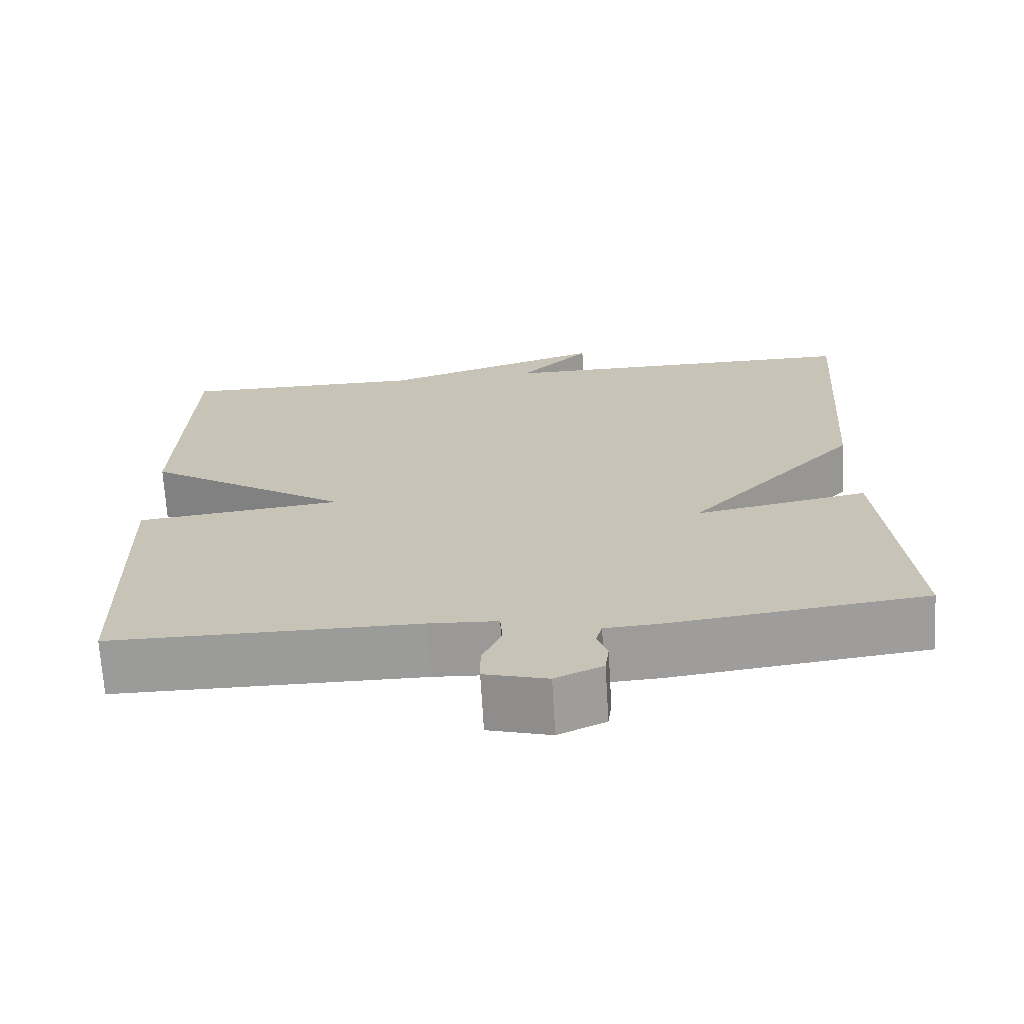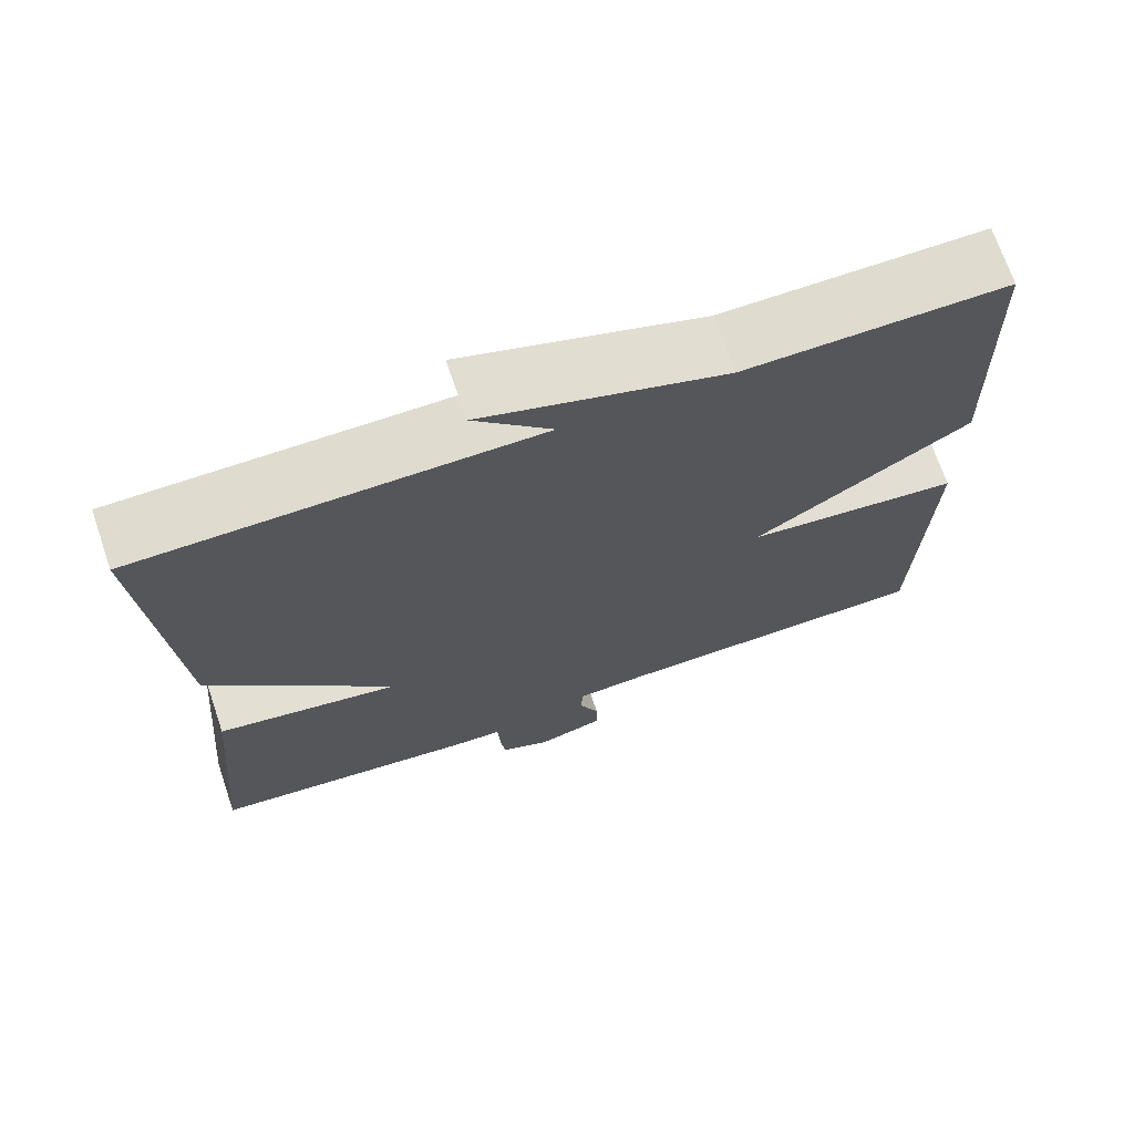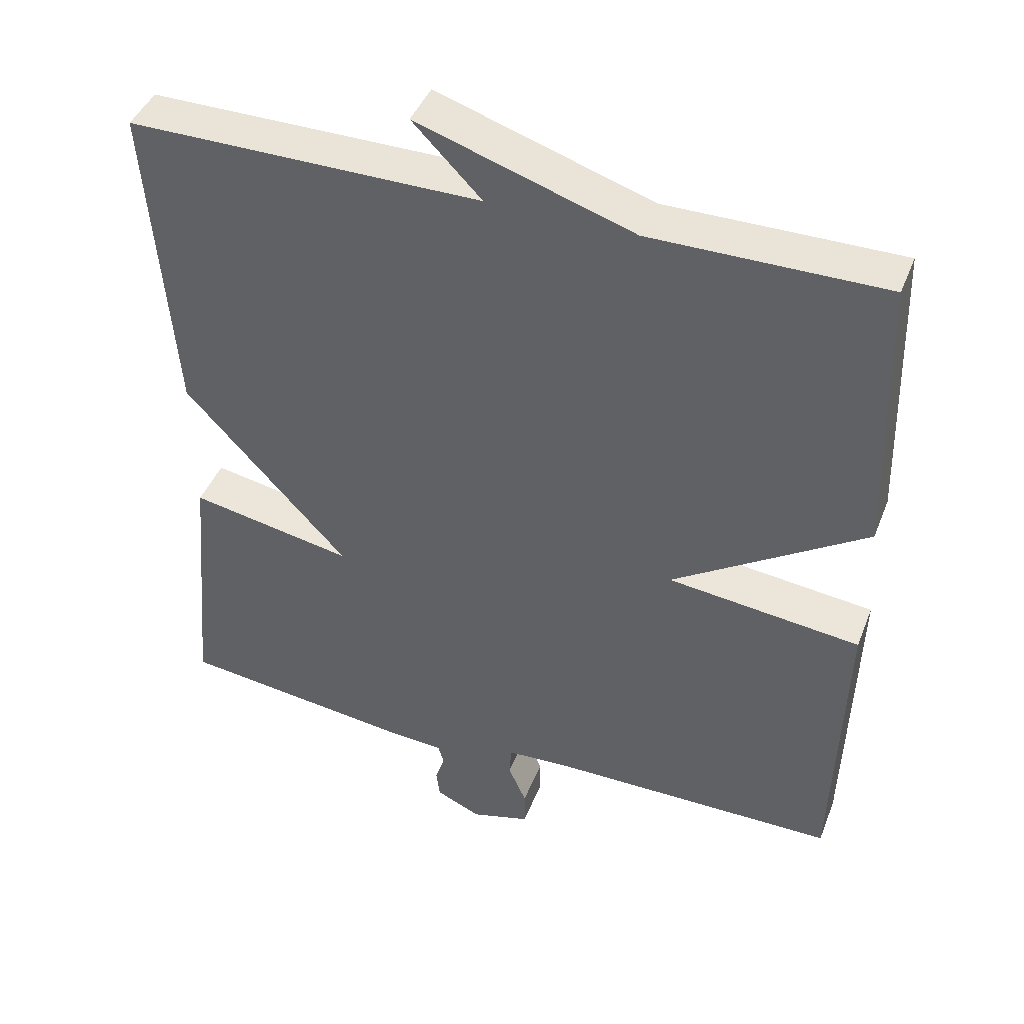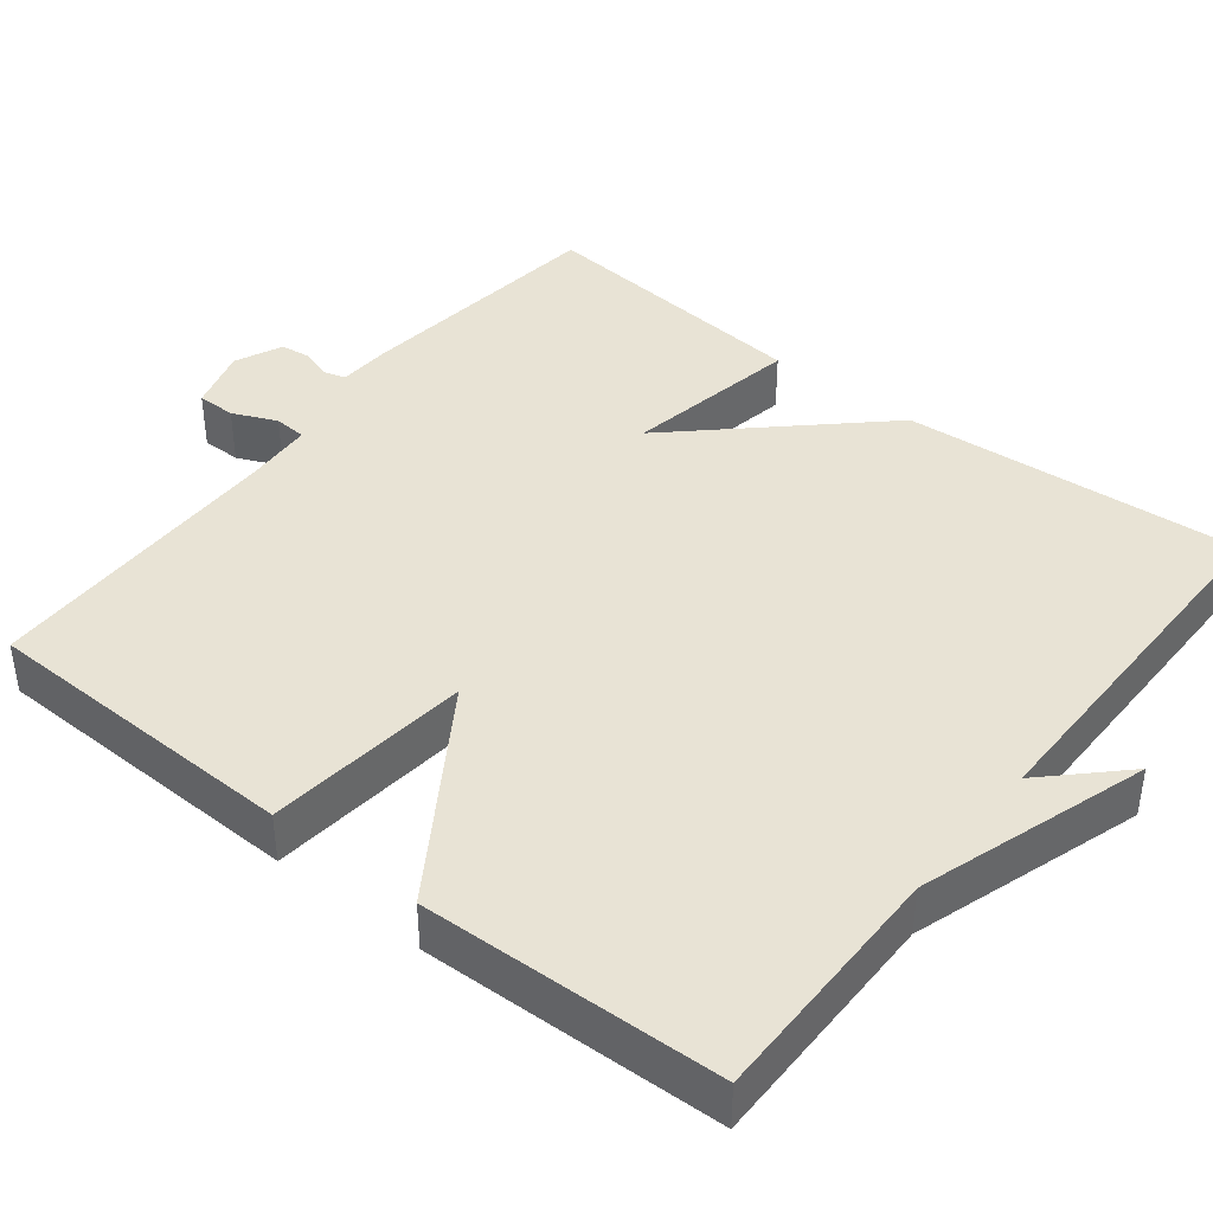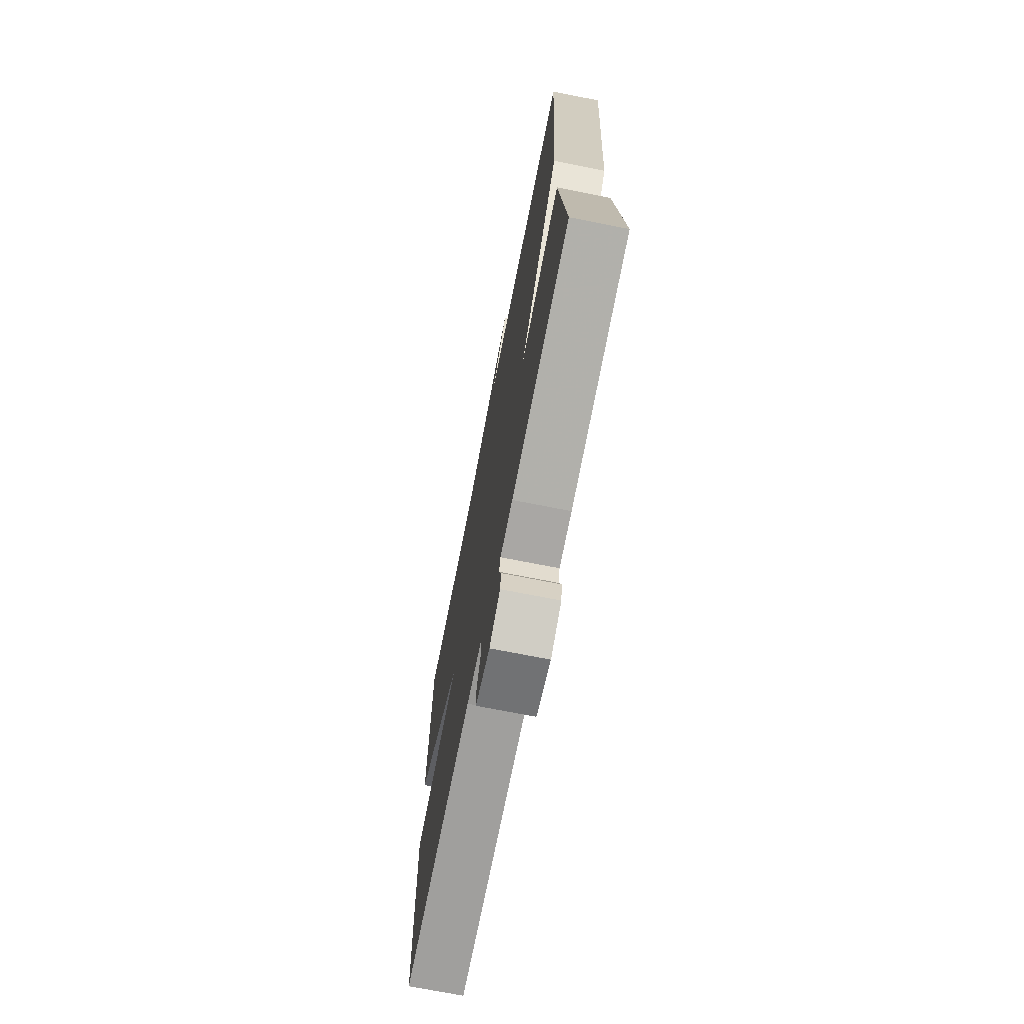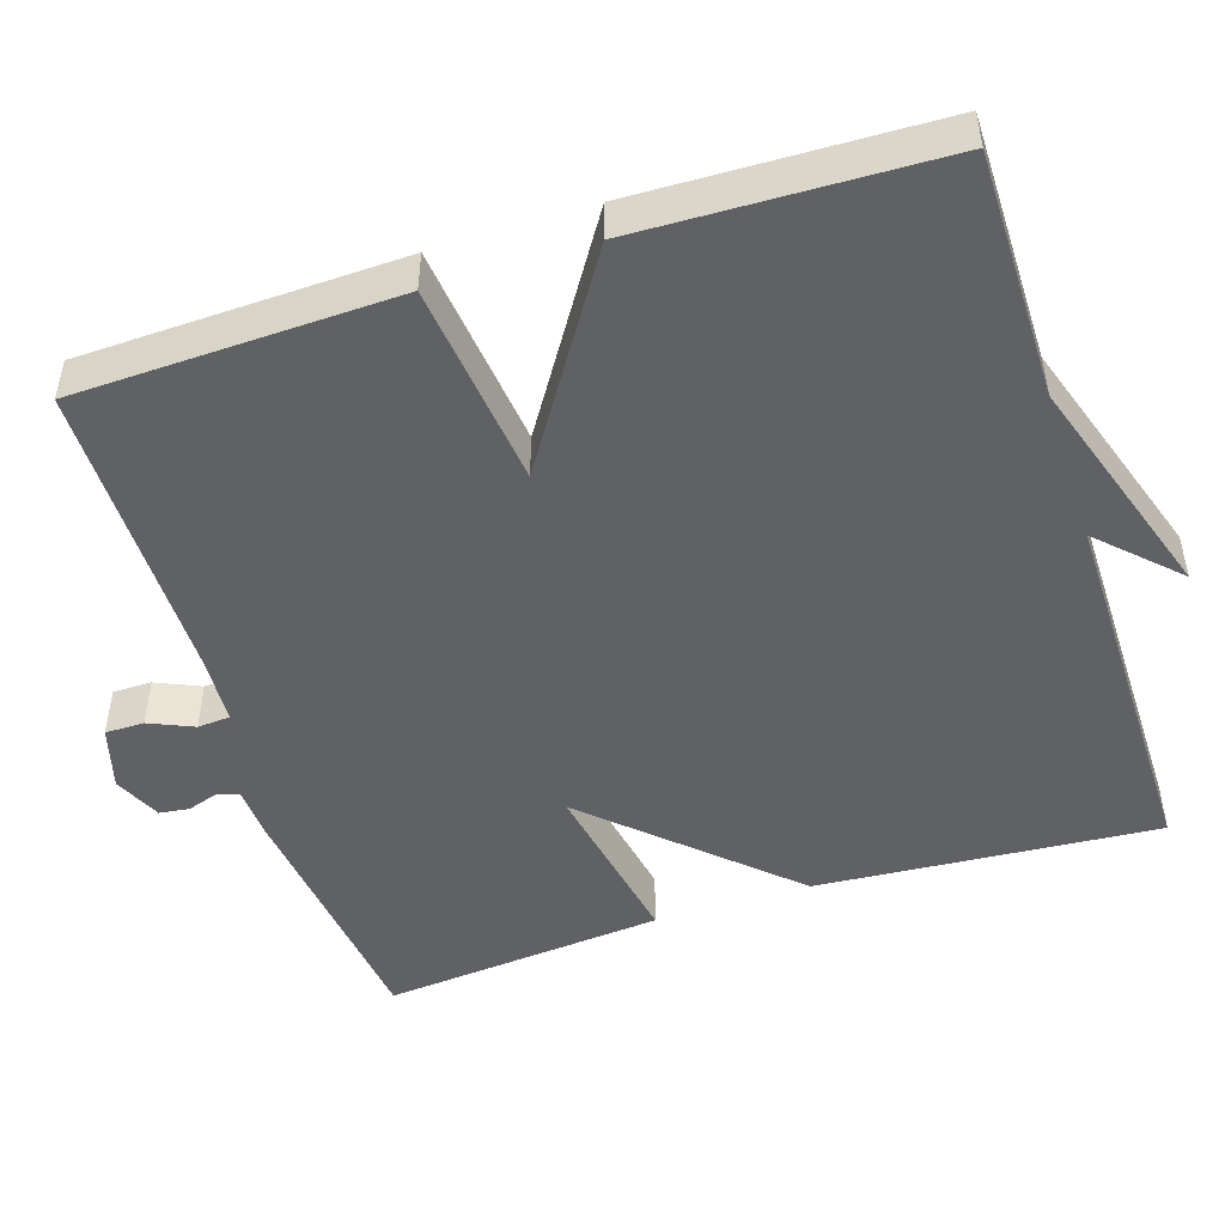
<metadata>
{"format":"obj","ext":"obj","renderer":"f3d","projection":"perspective","resolution":1024,"background":"white","views":[{"elev":-69.6,"azim":3.4,"up":"+Z"},{"elev":70.3,"azim":161.1,"up":"+Z"},{"elev":43.1,"azim":-159.4,"up":"+Z"},{"elev":41.3,"azim":-51.8,"up":"+Y"},{"elev":-71.5,"azim":78.8,"up":"+Z"},{"elev":-48.8,"azim":-72.1,"up":"+Y"}]}
</metadata>
<code>
v 0.5 0.07 -0.5
v 0.172 0.07 -0.54
v 0.102 0.07 -0.544
v 0.094 0.07 -0.572
v 0.107 0.07 -0.611
v 0.102 0.07 -0.65
v 0.041 0.07 -0.678
v -0.04 0.07 -0.655
v -0.04 0.07 -0.605
v -0.015 0.07 -0.548
v -0.018 0.07 -0.506
v -0.105 0.07 -0.501
v -0.5 0.07 -0.5
v -0.512 0.07 -0.087
v -0.248 0.07 -0.057
v -0.512 0.07 0.113
v -0.5 0.07 0.5
v -0.182 0.07 0.499
v 0.112 0.07 0.595
v 0.018 0.07 0.499
v 0.5 0.07 0.5
v 0.467 0.07 0.062
v 0.243 0.07 -0.18
v 0.467 0.07 -0.138
v 0.5 0 -0.5
v 0.172 0 -0.54
v 0.102 0 -0.544
v 0.094 0 -0.572
v 0.107 0 -0.611
v 0.102 0 -0.65
v 0.041 0 -0.678
v -0.04 0 -0.655
v -0.04 0 -0.605
v -0.015 0 -0.548
v -0.018 0 -0.506
v -0.105 0 -0.501
v -0.5 0 -0.5
v -0.512 0 -0.087
v -0.248 0 -0.057
v -0.512 0 0.113
v -0.5 0 0.5
v -0.182 0 0.499
v 0.112 0 0.595
v 0.018 0 0.499
v 0.5 0 0.5
v 0.467 0 0.062
v 0.243 0 -0.18
v 0.467 0 -0.138
f 1 2 3
f 24 1 3
f 23 24 3
f 20 21 22 23
f 20 23 3
f 18 19 20
f 18 20 3 4
f 15 16 17 18
f 15 18 4
f 12 13 14 15
f 11 12 15
f 4 5 6
f 15 4 6
f 11 15 6
f 10 11 6 7
f 7 8 9 10
f 27 26 25
f 27 25 48
f 27 48 47
f 47 46 45 44
f 27 47 44
f 44 43 42
f 28 27 44 42
f 42 41 40 39
f 28 42 39
f 39 38 37 36
f 39 36 35
f 30 29 28
f 30 28 39
f 30 39 35
f 31 30 35 34
f 34 33 32 31
f 1 25 26 2
f 2 26 27 3
f 3 27 28 4
f 4 28 29 5
f 5 29 30 6
f 6 30 31 7
f 7 31 32 8
f 8 32 33 9
f 9 33 34 10
f 10 34 35 11
f 11 35 36 12
f 12 36 37 13
f 13 37 38 14
f 14 38 39 15
f 15 39 40 16
f 16 40 41 17
f 17 41 42 18
f 18 42 43 19
f 19 43 44 20
f 20 44 45 21
f 21 45 46 22
f 22 46 47 23
f 23 47 48 24
f 24 48 25 1

</code>
